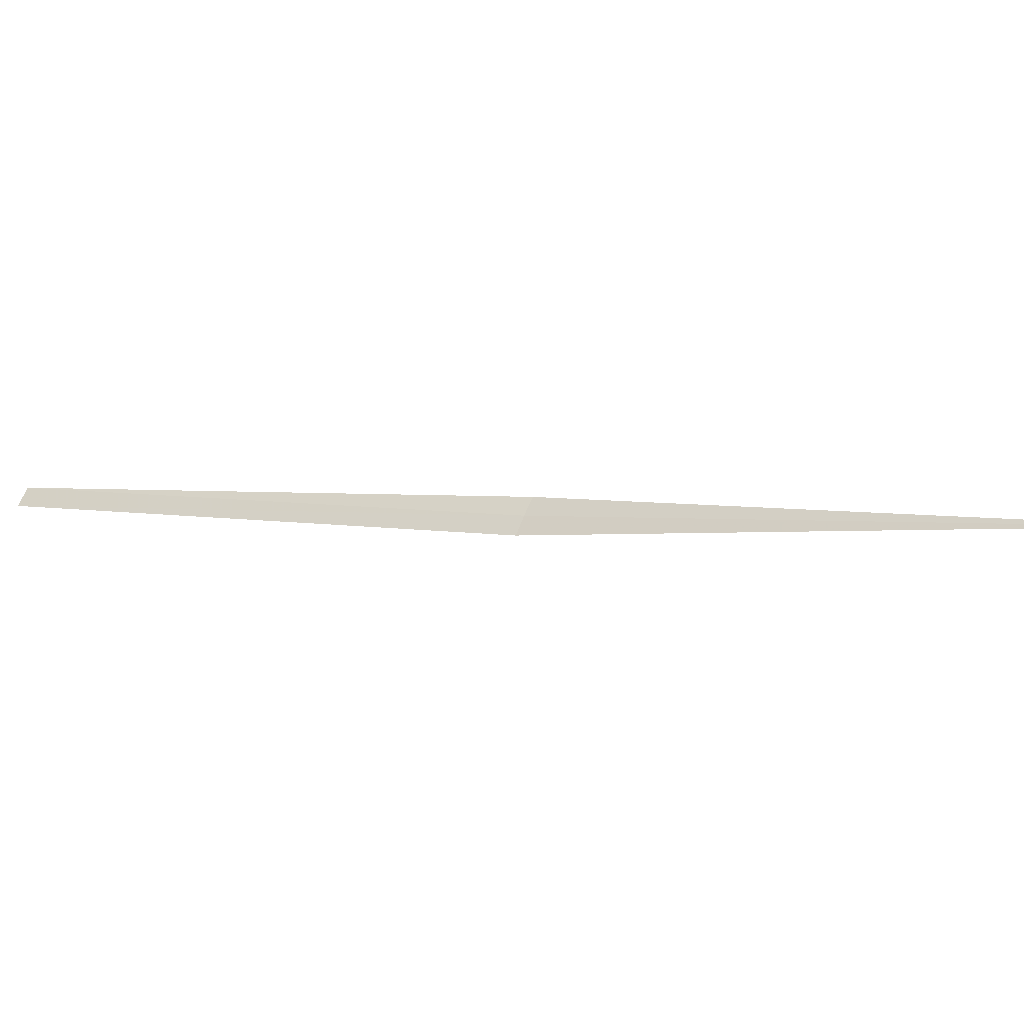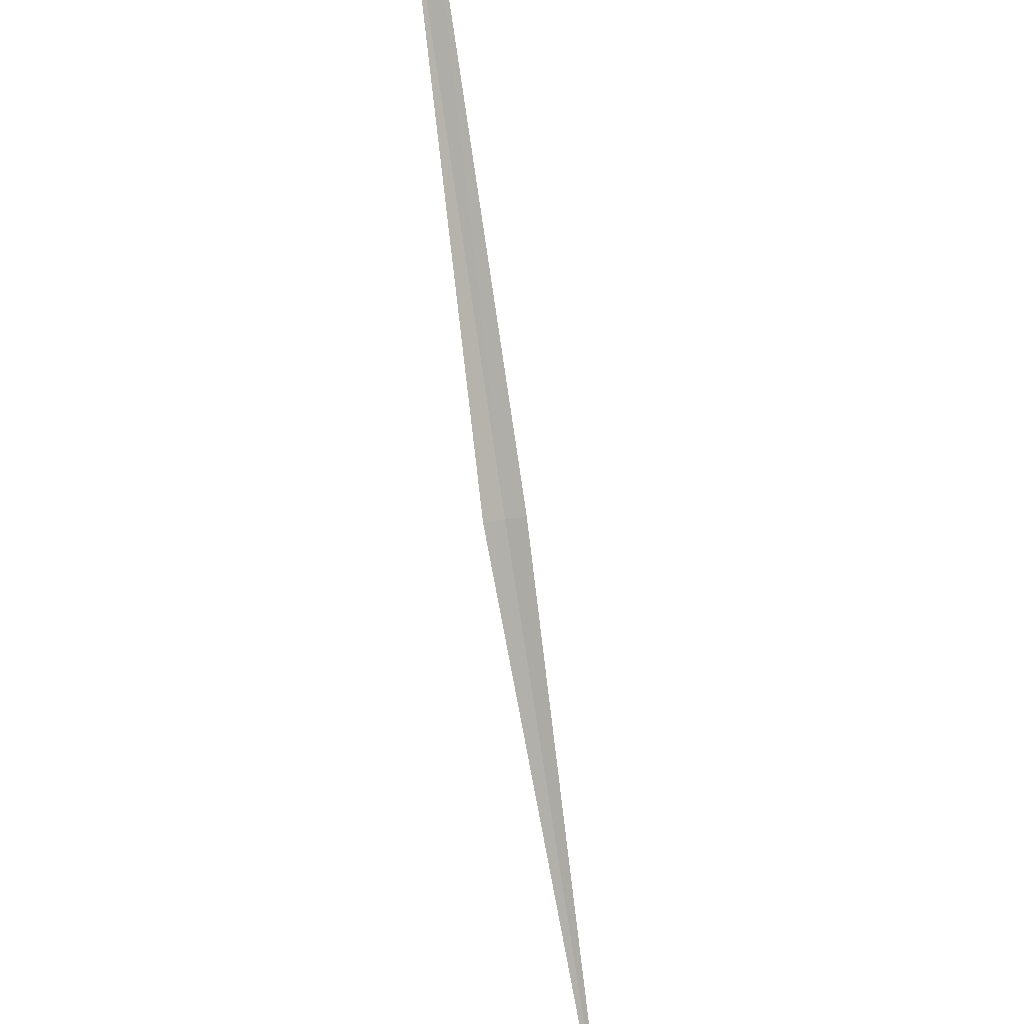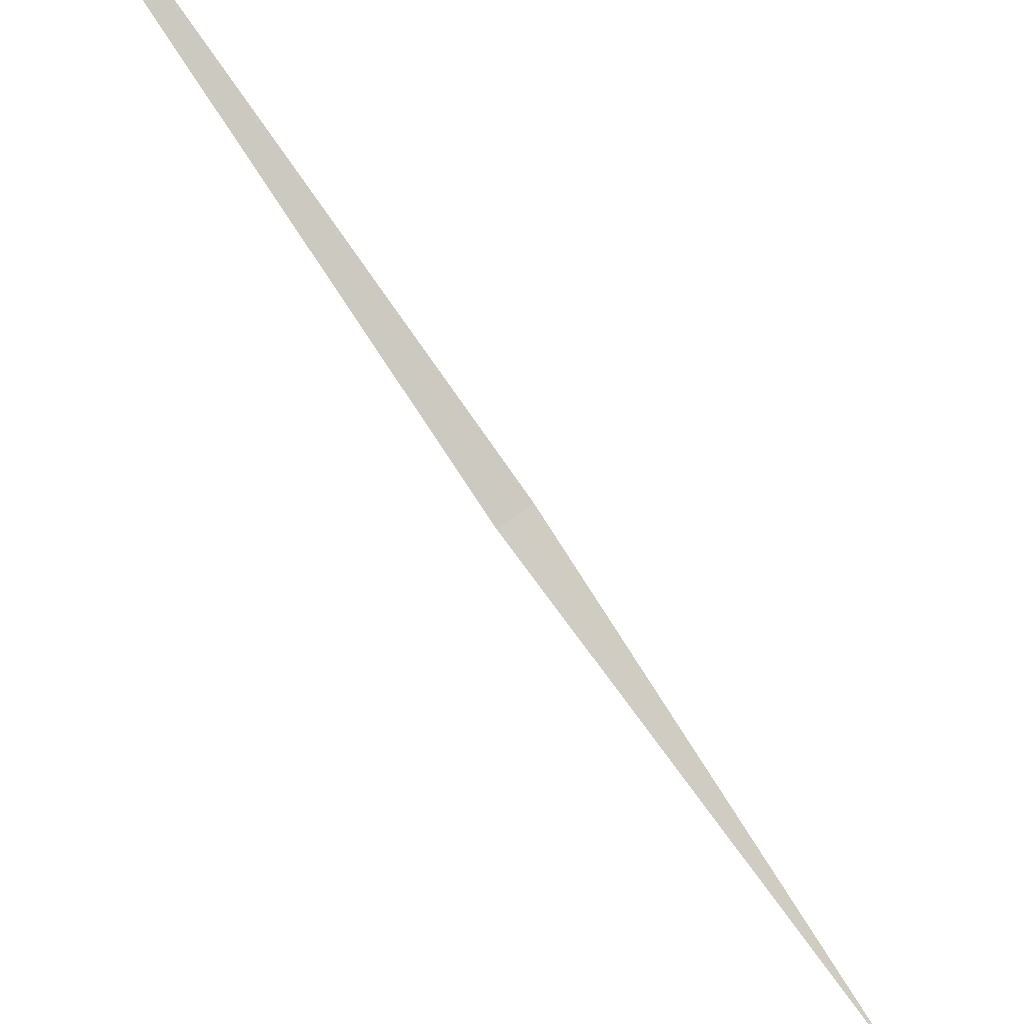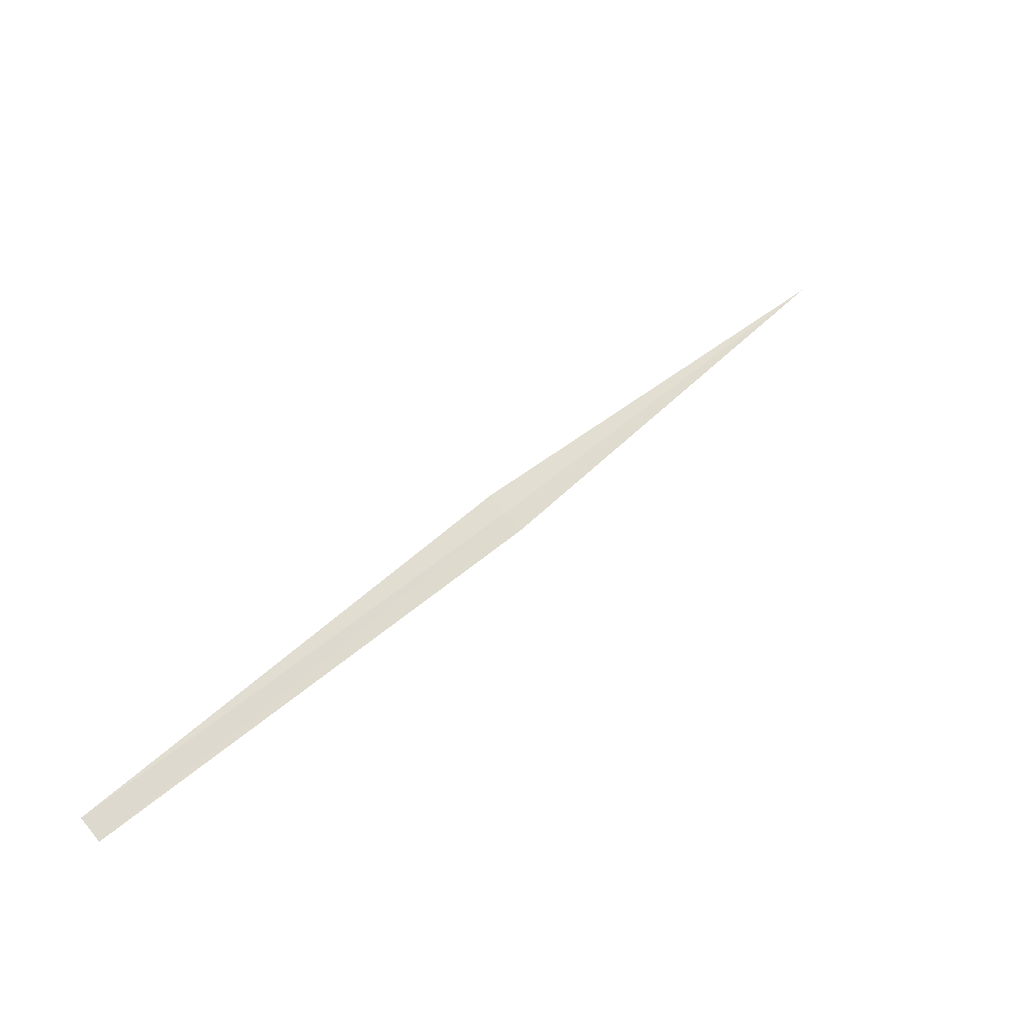
<metadata>
{"format":"obj","ext":"obj","renderer":"f3d","projection":"perspective","resolution":1024,"background":"white","views":[{"elev":-79.9,"azim":51.8,"up":"+Y"},{"elev":-51.0,"azim":-123.6,"up":"+Z"},{"elev":-43.4,"azim":-0.3,"up":"+Y"},{"elev":72.9,"azim":-93.0,"up":"+Z"}]}
</metadata>
<code>
v 19.31 -19.6 8.271
v 20.42 -20.7 7.136
v 19.26 -19.64 8.258
v 18.18 -18.58 9.464
v 19.37 -19.56 8.28
v 18.24 -18.54 9.478
f 1 4 3
f 1 3 2
f 1 6 4
f 1 2 5
f 1 5 6

</code>
